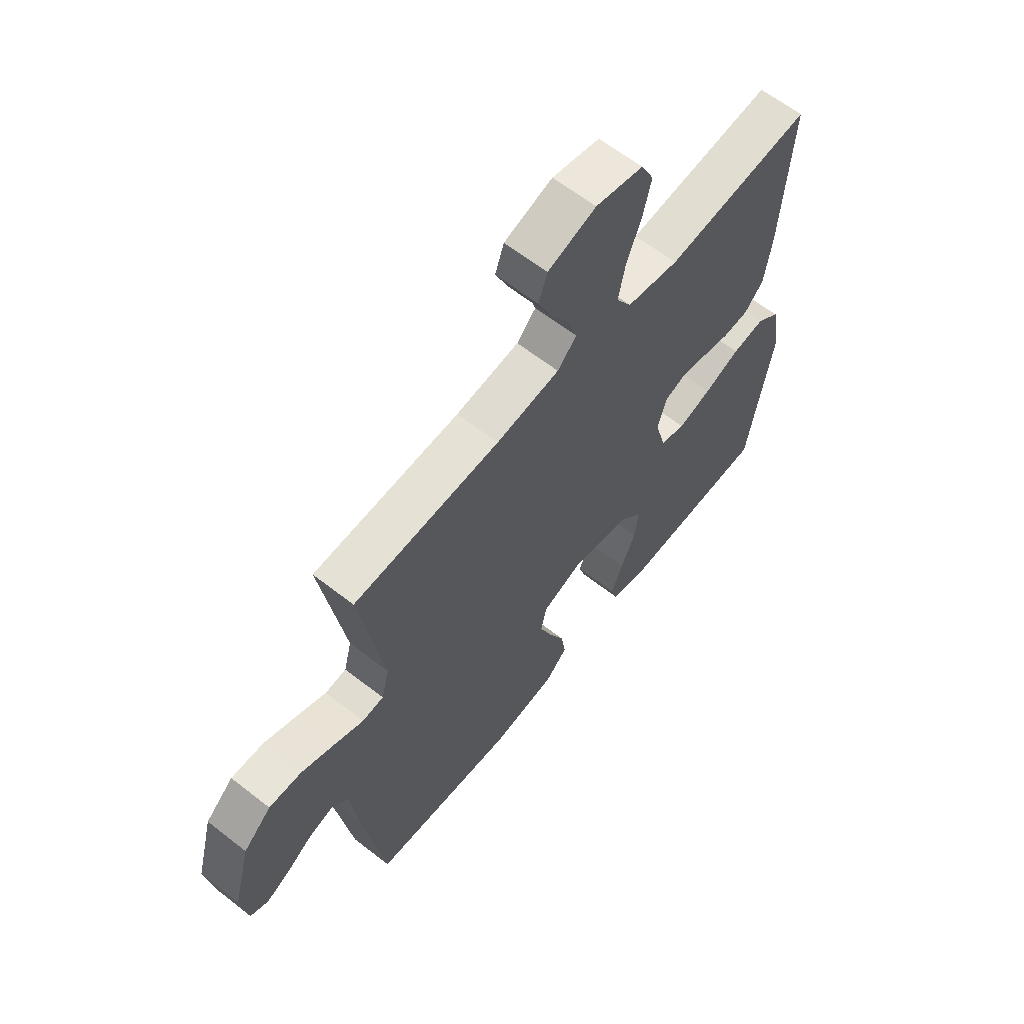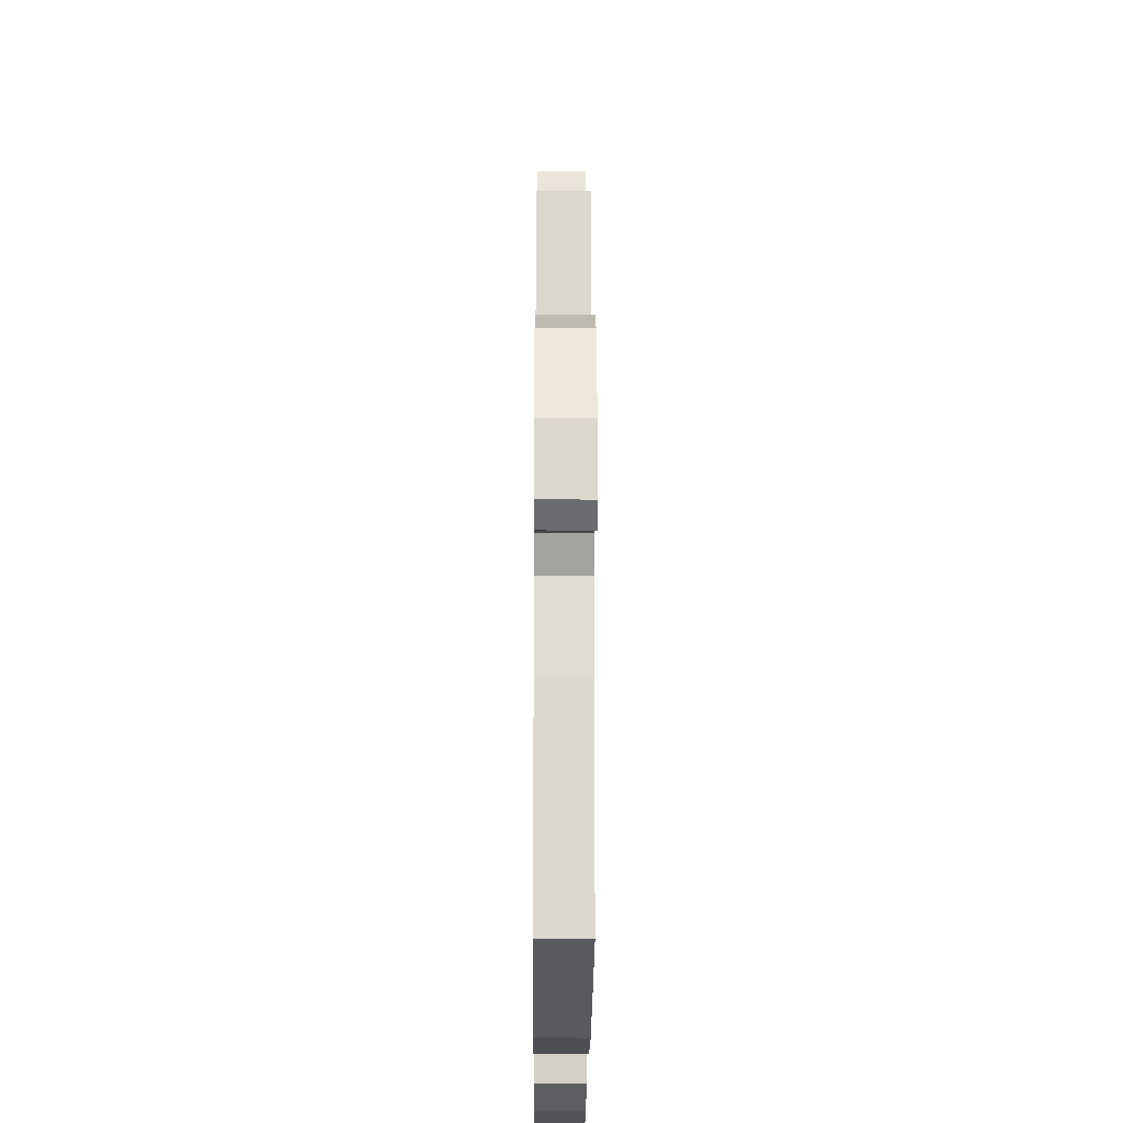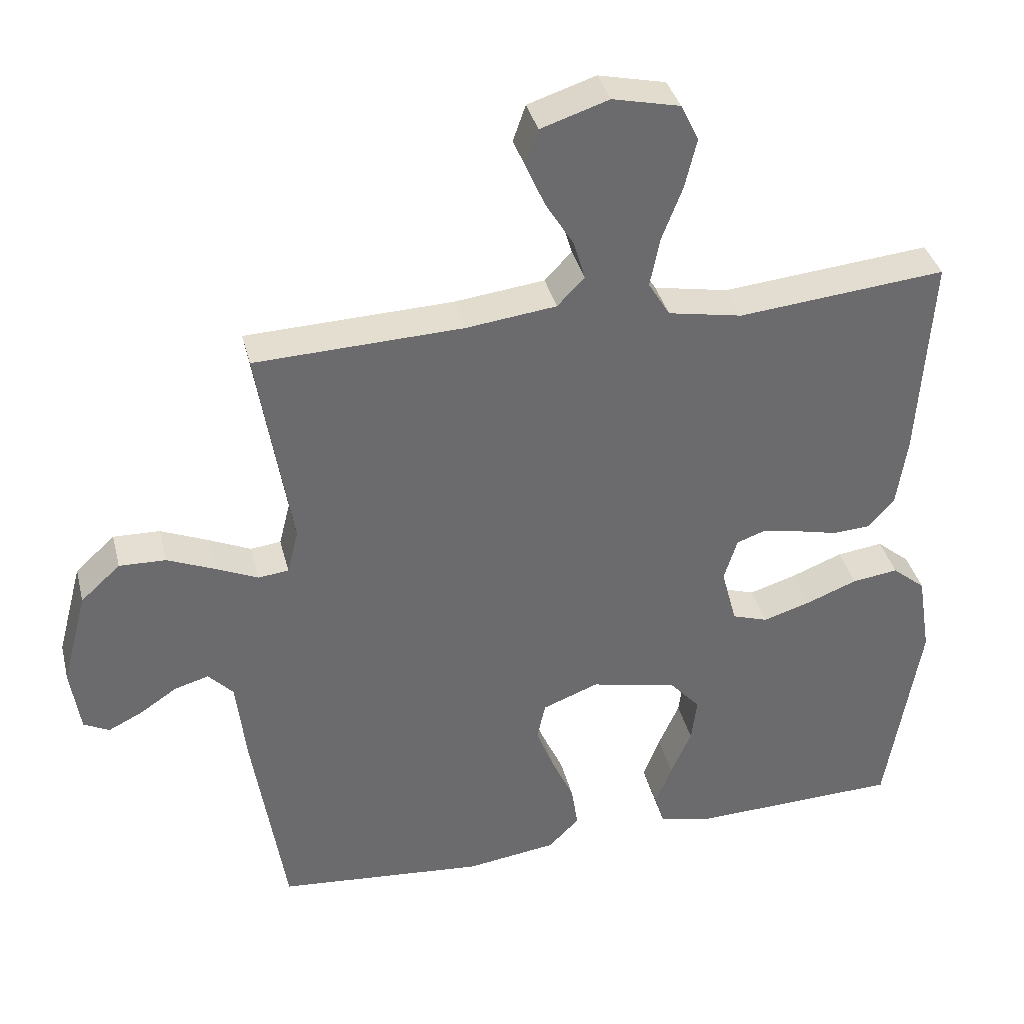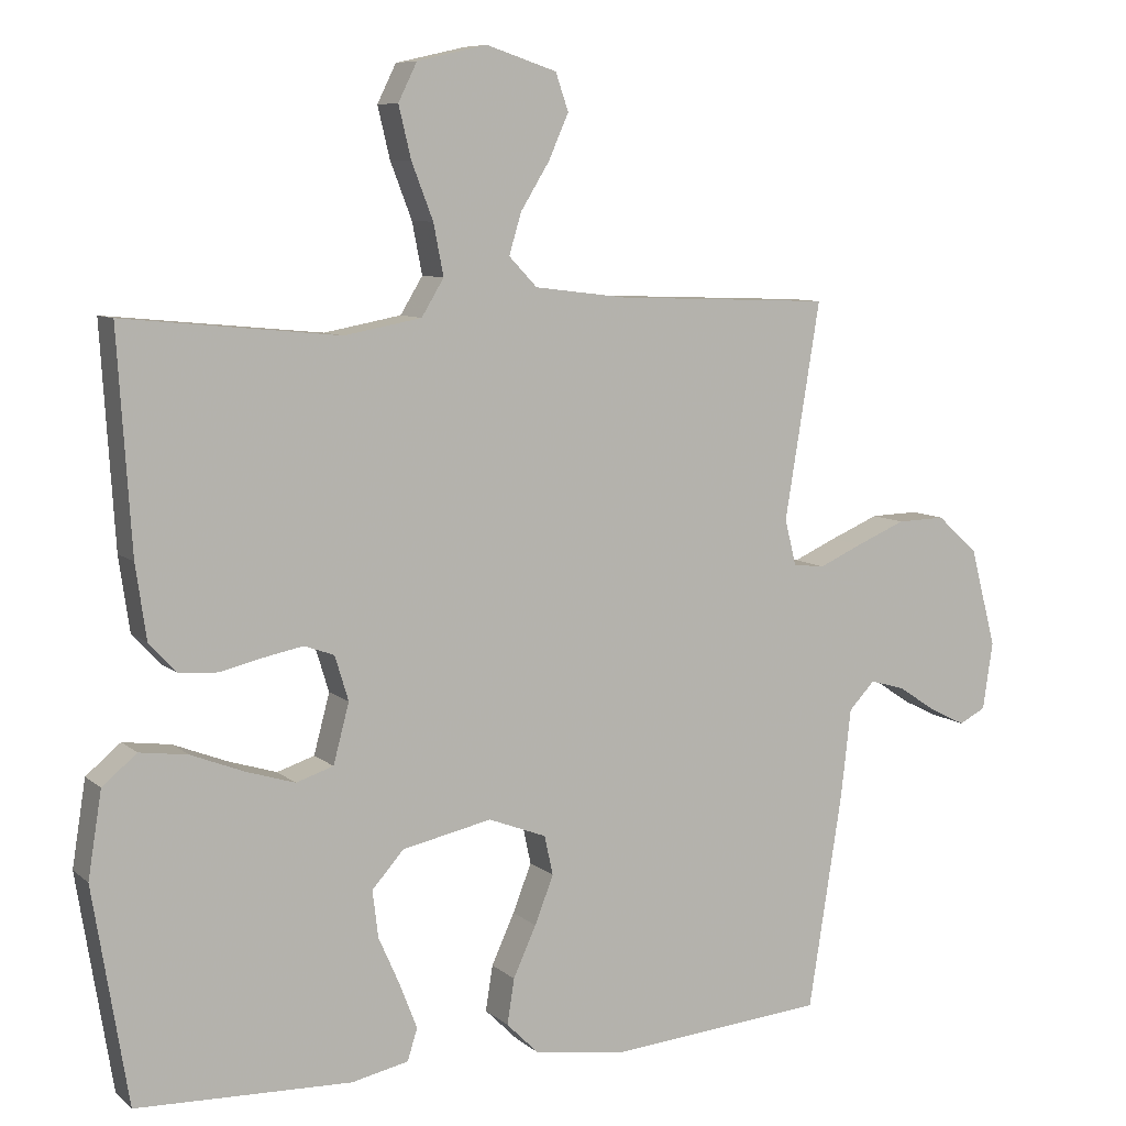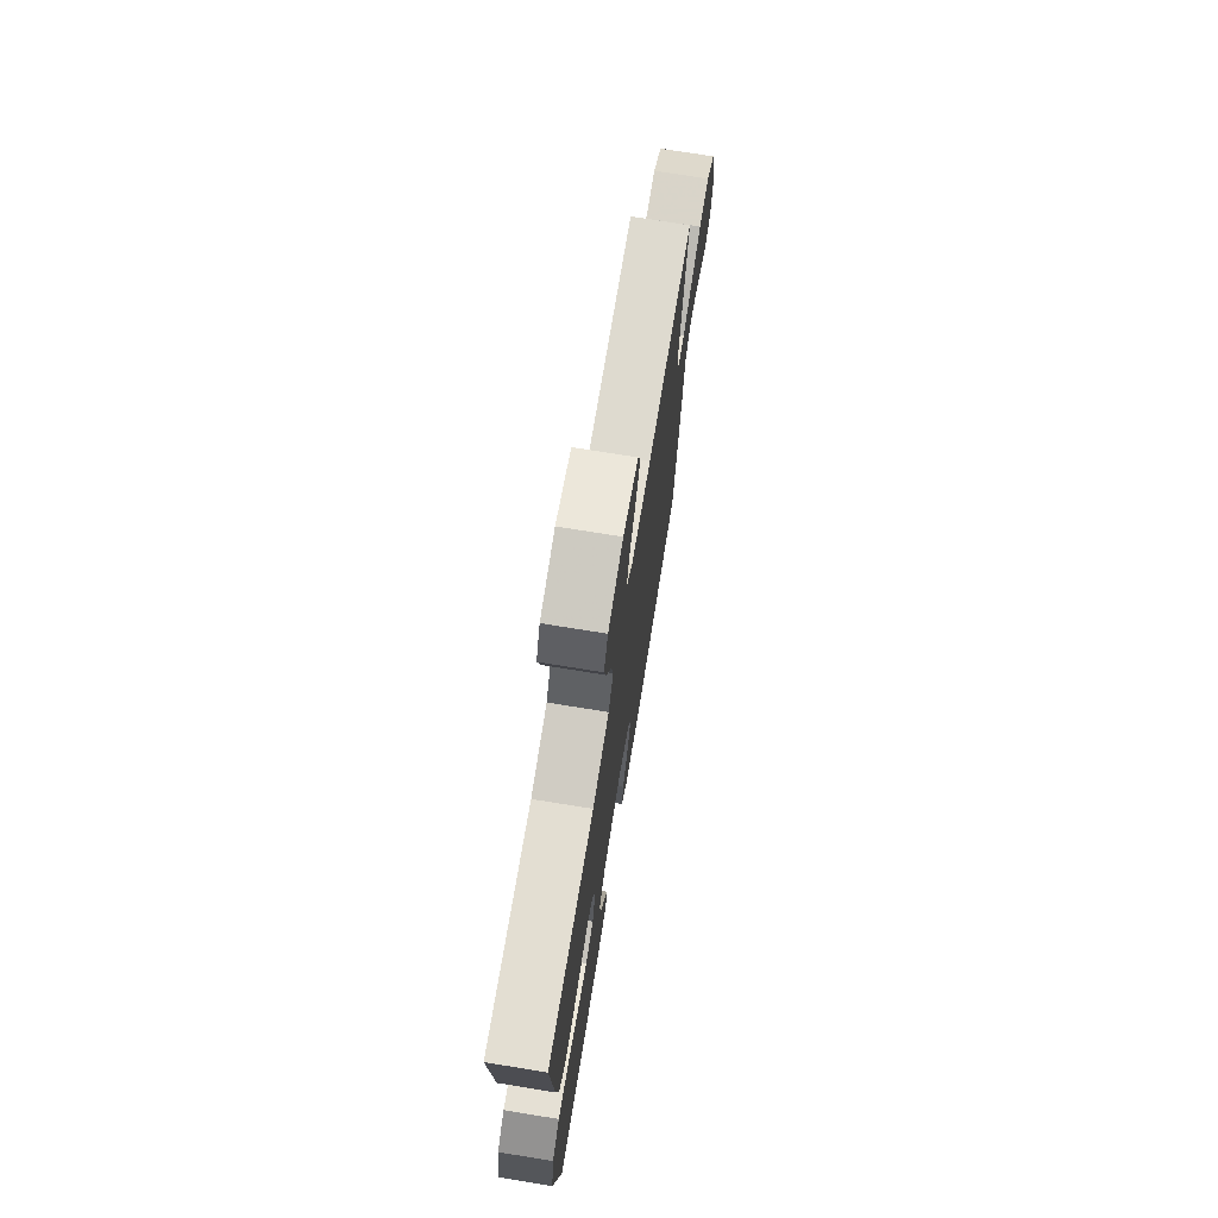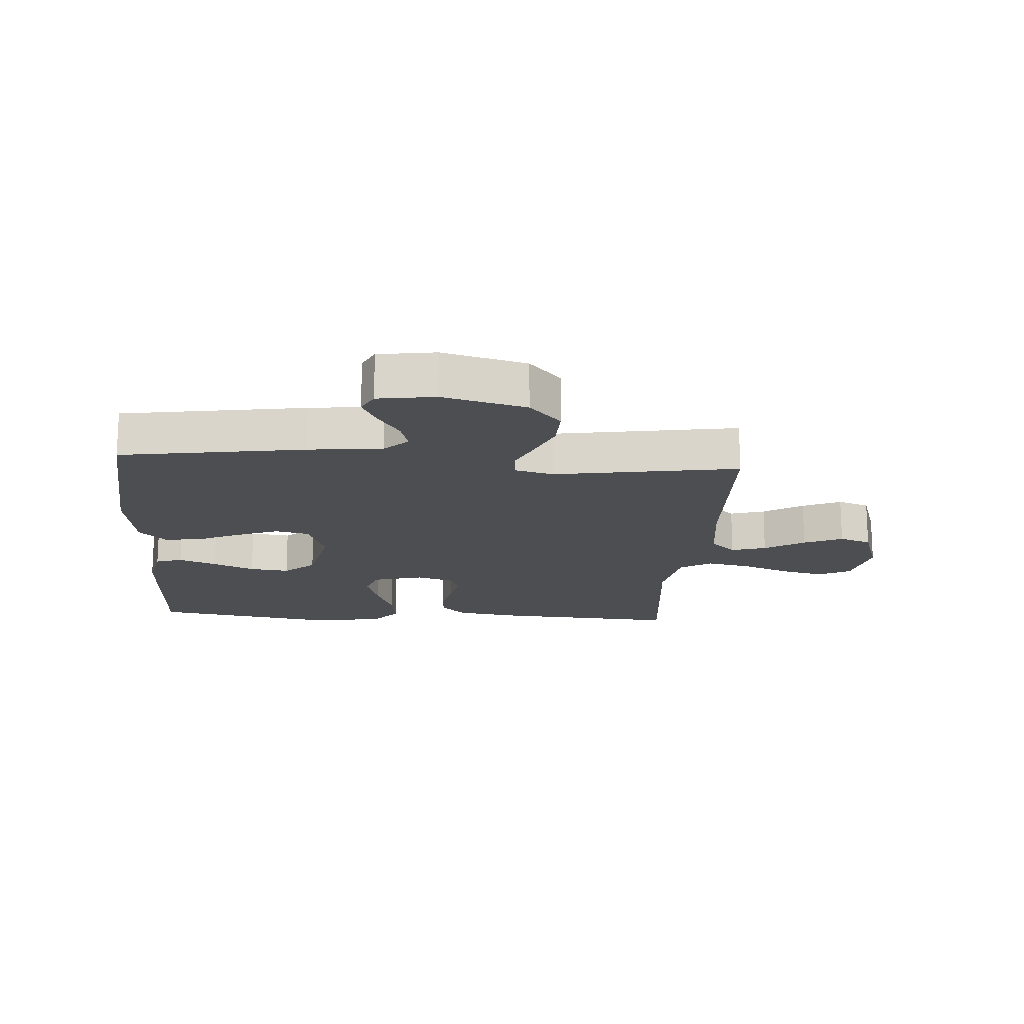
<metadata>
{"format":"obj","ext":"obj","renderer":"f3d","projection":"perspective","resolution":1024,"background":"white","views":[{"elev":62.5,"azim":-51.5,"up":"+Z"},{"elev":-26.2,"azim":-90.4,"up":"+Z"},{"elev":36.9,"azim":-13.7,"up":"+Z"},{"elev":8.1,"azim":154.0,"up":"+Z"},{"elev":73.2,"azim":99.2,"up":"+Z"},{"elev":-17.2,"azim":-94.0,"up":"+Y"}]}
</metadata>
<code>
v -0.5 0.07 -0.5
v -0.547 0.07 -0.2
v -0.561 0.07 -0.077
v -0.597 0.07 -0.039
v -0.646 0.07 -0.053
v -0.7 0.07 -0.089
v -0.749 0.07 -0.113
v -0.786 0.07 -0.094
v -0.8 0.07 0
v -0.764 0.07 0.137
v -0.707 0.07 0.189
v -0.64 0.07 0.187
v -0.571 0.07 0.158
v -0.511 0.07 0.131
v -0.467 0.07 0.136
v -0.451 0.07 0.2
v -0.5 0.07 0.5
v -0.2 0.07 0.511
v -0.07 0.07 0.527
v -0.031 0.07 0.568
v -0.048 0.07 0.625
v -0.088 0.07 0.69
v -0.116 0.07 0.753
v -0.098 0.07 0.805
v 0 0.07 0.837
v 0.097 0.07 0.815
v 0.123 0.07 0.762
v 0.106 0.07 0.691
v 0.076 0.07 0.613
v 0.062 0.07 0.542
v 0.093 0.07 0.491
v 0.2 0.07 0.471
v 0.5 0.07 0.5
v 0.481 0.07 0.2
v 0.466 0.07 0.097
v 0.427 0.07 0.055
v 0.374 0.07 0.052
v 0.315 0.07 0.066
v 0.26 0.07 0.077
v 0.218 0.07 0.062
v 0.199 0.07 0
v 0.221 0.07 -0.083
v 0.273 0.07 -0.1
v 0.341 0.07 -0.079
v 0.415 0.07 -0.05
v 0.482 0.07 -0.041
v 0.53 0.07 -0.081
v 0.549 0.07 -0.2
v 0.5 0.07 -0.5
v 0.2 0.07 -0.51
v 0.121 0.07 -0.493
v 0.107 0.07 -0.449
v 0.131 0.07 -0.387
v 0.161 0.07 -0.319
v 0.169 0.07 -0.254
v 0.125 0.07 -0.204
v 0 0.07 -0.177
v -0.081 0.07 -0.208
v -0.093 0.07 -0.263
v -0.067 0.07 -0.33
v -0.035 0.07 -0.4
v -0.025 0.07 -0.463
v -0.07 0.07 -0.508
v -0.2 0.07 -0.526
v -0.5 0 -0.5
v -0.547 0 -0.2
v -0.561 0 -0.077
v -0.597 0 -0.039
v -0.646 0 -0.053
v -0.7 0 -0.089
v -0.749 0 -0.113
v -0.786 0 -0.094
v -0.8 0 0
v -0.764 0 0.137
v -0.707 0 0.189
v -0.64 0 0.187
v -0.571 0 0.158
v -0.511 0 0.131
v -0.467 0 0.136
v -0.451 0 0.2
v -0.5 0 0.5
v -0.2 0 0.511
v -0.07 0 0.527
v -0.031 0 0.568
v -0.048 0 0.625
v -0.088 0 0.69
v -0.116 0 0.753
v -0.098 0 0.805
v 0 0 0.837
v 0.097 0 0.815
v 0.123 0 0.762
v 0.106 0 0.691
v 0.076 0 0.613
v 0.062 0 0.542
v 0.093 0 0.491
v 0.2 0 0.471
v 0.5 0 0.5
v 0.481 0 0.2
v 0.466 0 0.097
v 0.427 0 0.055
v 0.374 0 0.052
v 0.315 0 0.066
v 0.26 0 0.077
v 0.218 0 0.062
v 0.199 0 0
v 0.221 0 -0.083
v 0.273 0 -0.1
v 0.341 0 -0.079
v 0.415 0 -0.05
v 0.482 0 -0.041
v 0.53 0 -0.081
v 0.549 0 -0.2
v 0.5 0 -0.5
v 0.2 0 -0.51
v 0.121 0 -0.493
v 0.107 0 -0.449
v 0.131 0 -0.387
v 0.161 0 -0.319
v 0.169 0 -0.254
v 0.125 0 -0.204
v 0 0 -0.177
v -0.081 0 -0.208
v -0.093 0 -0.263
v -0.067 0 -0.33
v -0.035 0 -0.4
v -0.025 0 -0.463
v -0.07 0 -0.508
v -0.2 0 -0.526
f 60 61 62 63
f 59 60 63 64
f 58 59 64 1
f 51 52 53 54
f 49 50 51 54
f 49 54 55
f 48 49 55 56
f 44 45 46 47
f 43 44 47 48
f 42 43 48 56
f 35 36 37 38
f 35 38 39
f 32 33 34 35
f 31 32 35 39
f 30 31 39 40
f 26 27 28 29
f 26 29 30
f 25 26 30
f 24 25 30
f 21 22 23 24
f 20 21 24 30
f 19 20 30 40
f 16 17 18
f 15 16 18 19
f 11 12 13 14
f 9 10 11 14
f 9 14 15
f 8 9 15
f 5 6 7 8
f 5 8 15
f 4 5 15 19
f 58 1 2 3
f 57 58 3 4
f 41 42 56 57
f 40 41 57
f 4 19 40 57
f 127 126 125 124
f 128 127 124 123
f 65 128 123 122
f 118 117 116 115
f 118 115 114 113
f 119 118 113
f 120 119 113 112
f 111 110 109 108
f 112 111 108 107
f 120 112 107 106
f 102 101 100 99
f 103 102 99
f 99 98 97 96
f 103 99 96 95
f 104 103 95 94
f 93 92 91 90
f 94 93 90
f 94 90 89
f 94 89 88
f 88 87 86 85
f 94 88 85 84
f 104 94 84 83
f 82 81 80
f 83 82 80 79
f 78 77 76 75
f 78 75 74 73
f 79 78 73
f 79 73 72
f 72 71 70 69
f 79 72 69
f 83 79 69 68
f 67 66 65 122
f 68 67 122 121
f 121 120 106 105
f 121 105 104
f 121 104 83 68
f 1 65 66 2
f 2 66 67 3
f 3 67 68 4
f 4 68 69 5
f 5 69 70 6
f 6 70 71 7
f 7 71 72 8
f 8 72 73 9
f 9 73 74 10
f 10 74 75 11
f 11 75 76 12
f 12 76 77 13
f 13 77 78 14
f 14 78 79 15
f 15 79 80 16
f 16 80 81 17
f 17 81 82 18
f 18 82 83 19
f 19 83 84 20
f 20 84 85 21
f 21 85 86 22
f 22 86 87 23
f 23 87 88 24
f 24 88 89 25
f 25 89 90 26
f 26 90 91 27
f 27 91 92 28
f 28 92 93 29
f 29 93 94 30
f 30 94 95 31
f 31 95 96 32
f 32 96 97 33
f 33 97 98 34
f 34 98 99 35
f 35 99 100 36
f 36 100 101 37
f 37 101 102 38
f 38 102 103 39
f 39 103 104 40
f 40 104 105 41
f 41 105 106 42
f 42 106 107 43
f 43 107 108 44
f 44 108 109 45
f 45 109 110 46
f 46 110 111 47
f 47 111 112 48
f 48 112 113 49
f 49 113 114 50
f 50 114 115 51
f 51 115 116 52
f 52 116 117 53
f 53 117 118 54
f 54 118 119 55
f 55 119 120 56
f 56 120 121 57
f 57 121 122 58
f 58 122 123 59
f 59 123 124 60
f 60 124 125 61
f 61 125 126 62
f 62 126 127 63
f 63 127 128 64
f 64 128 65 1

</code>
